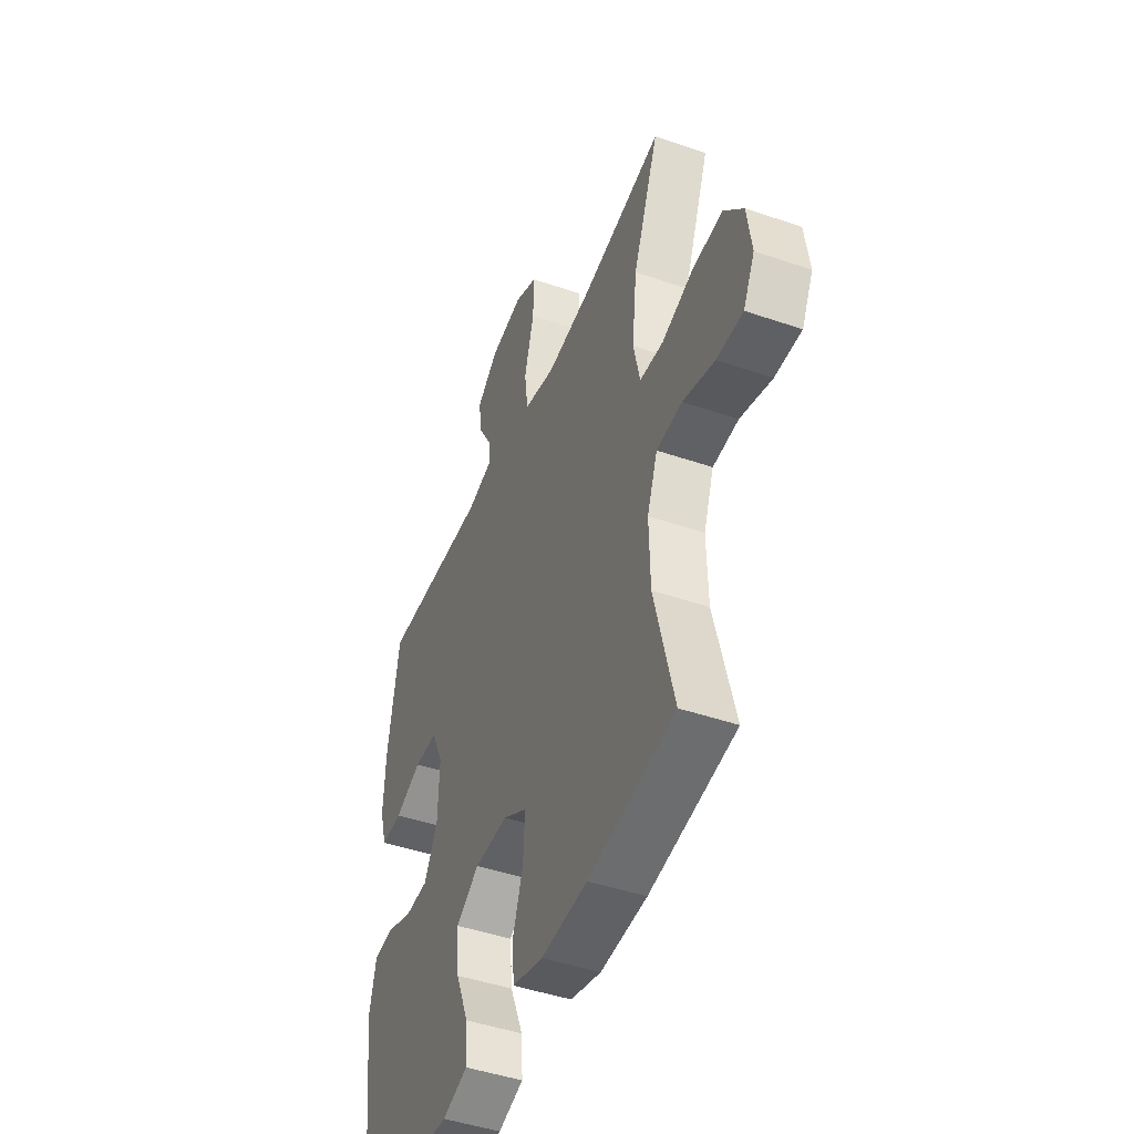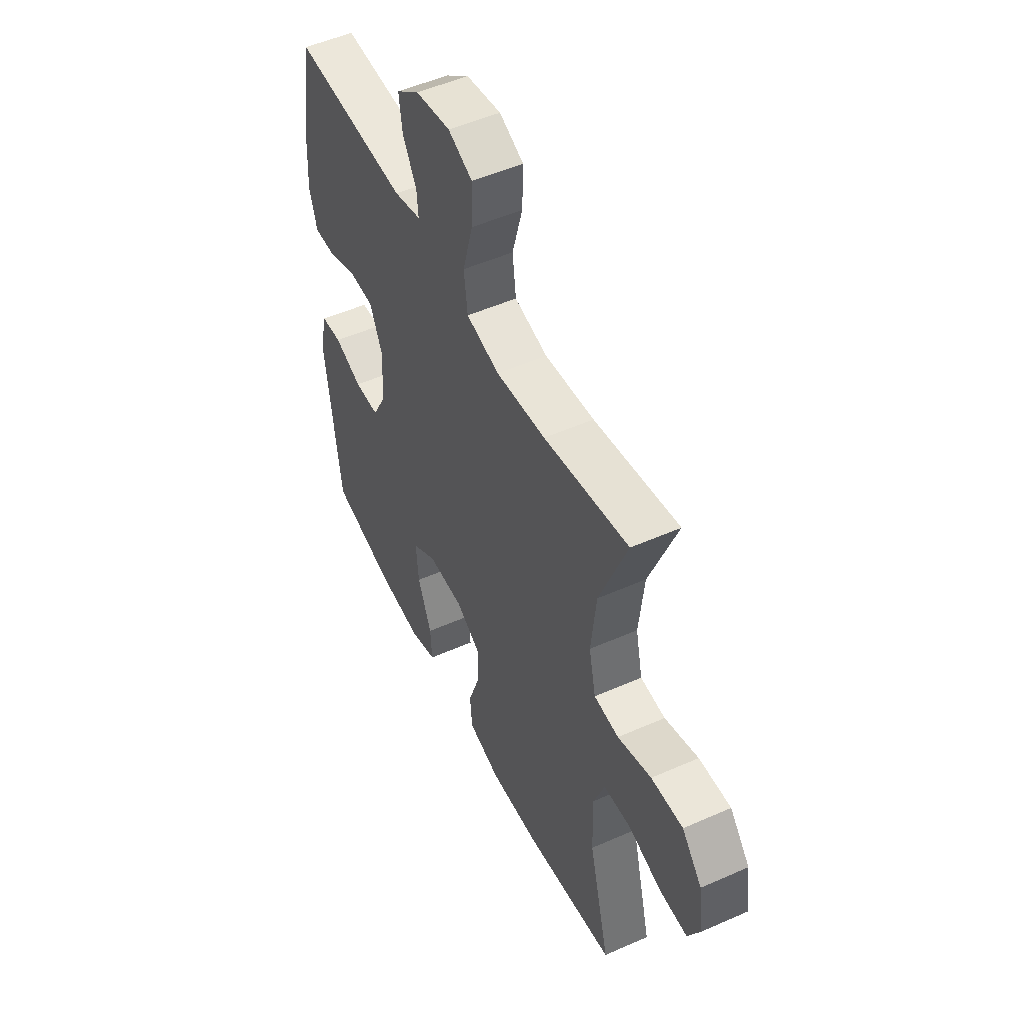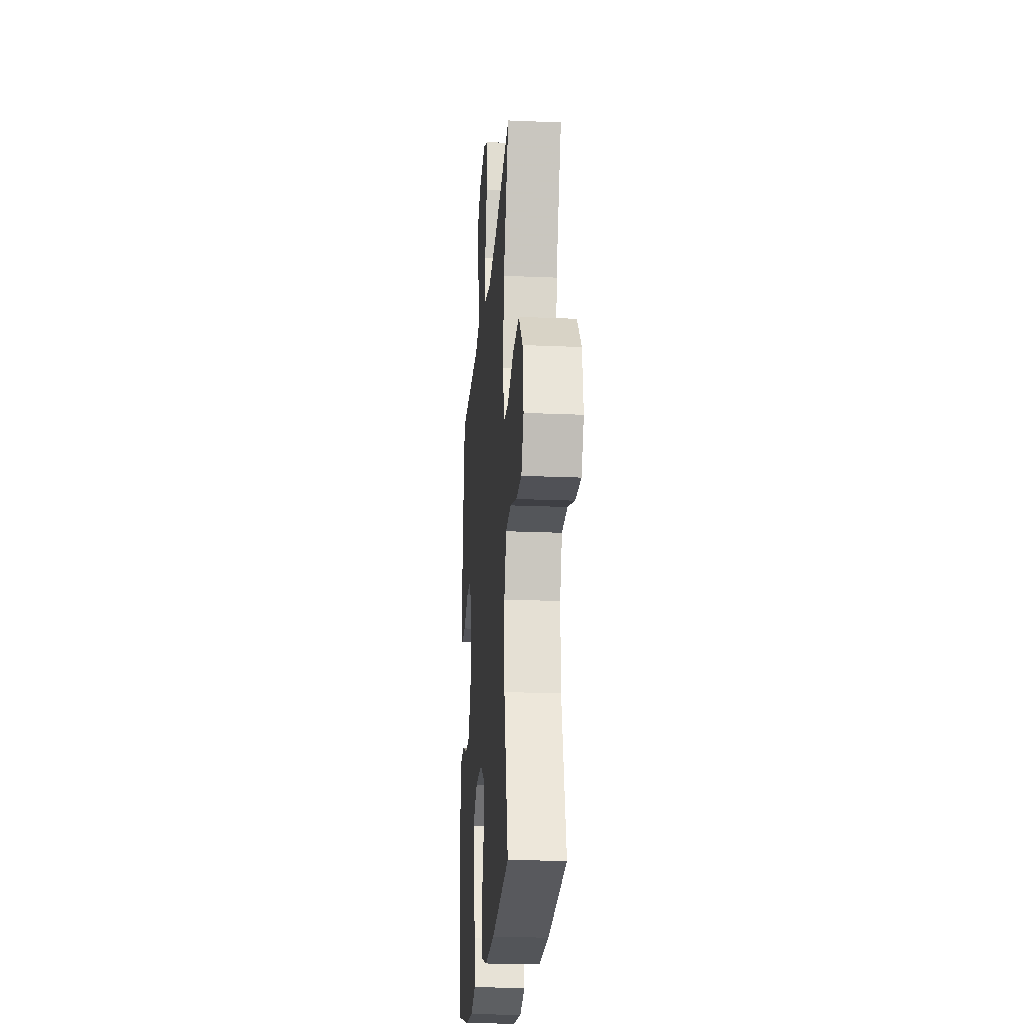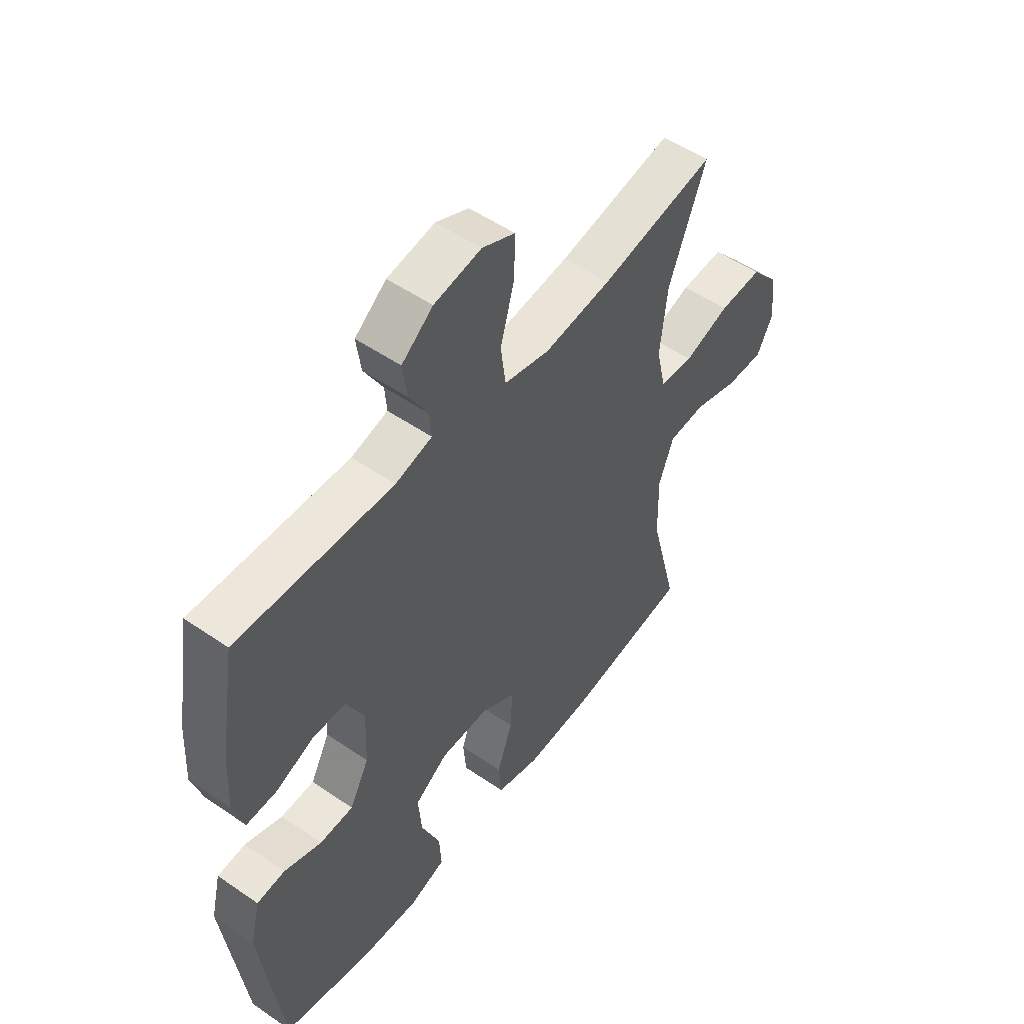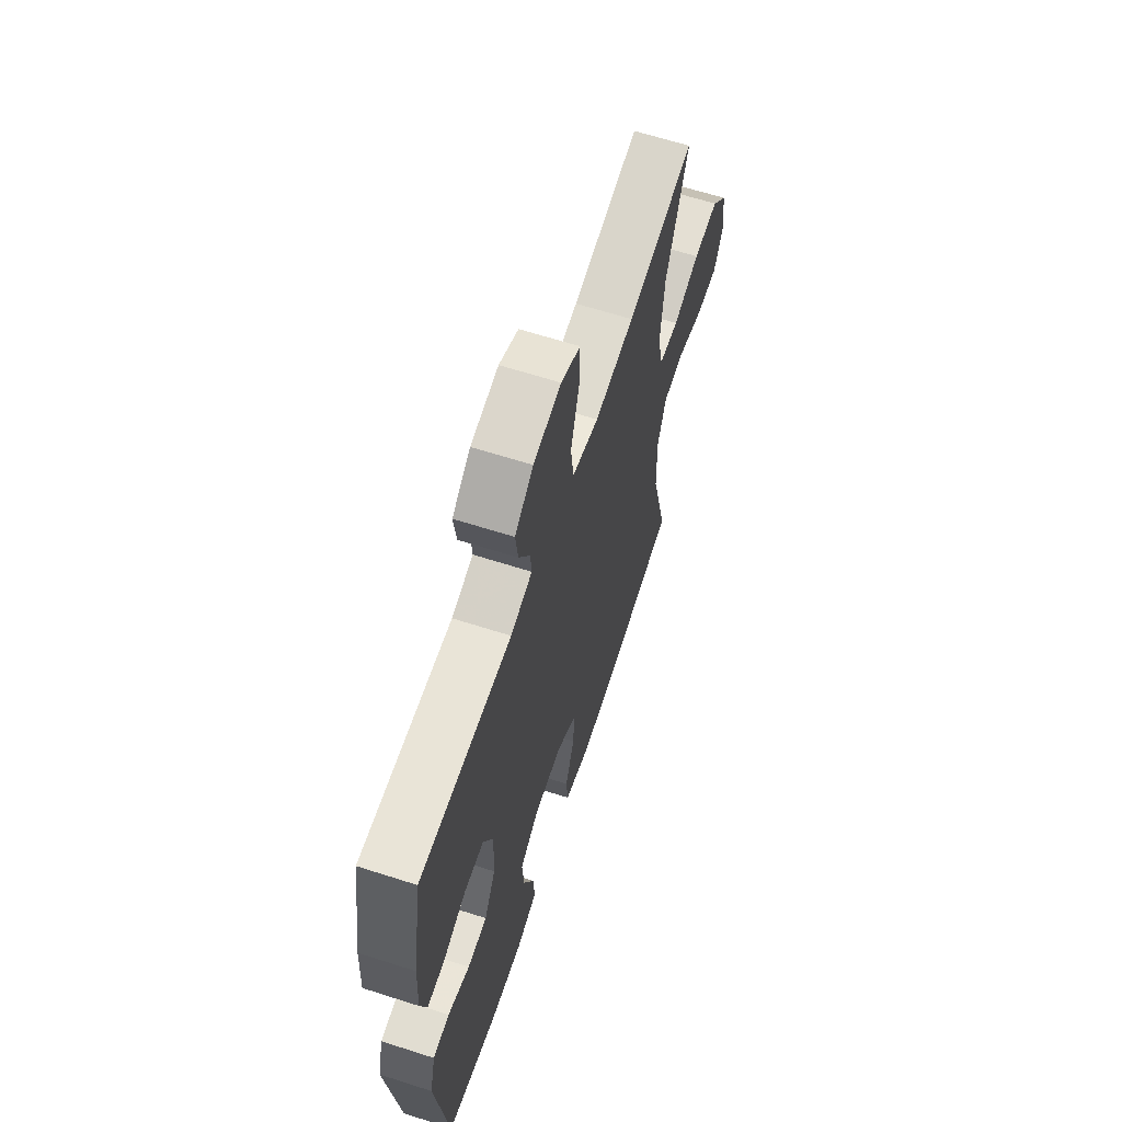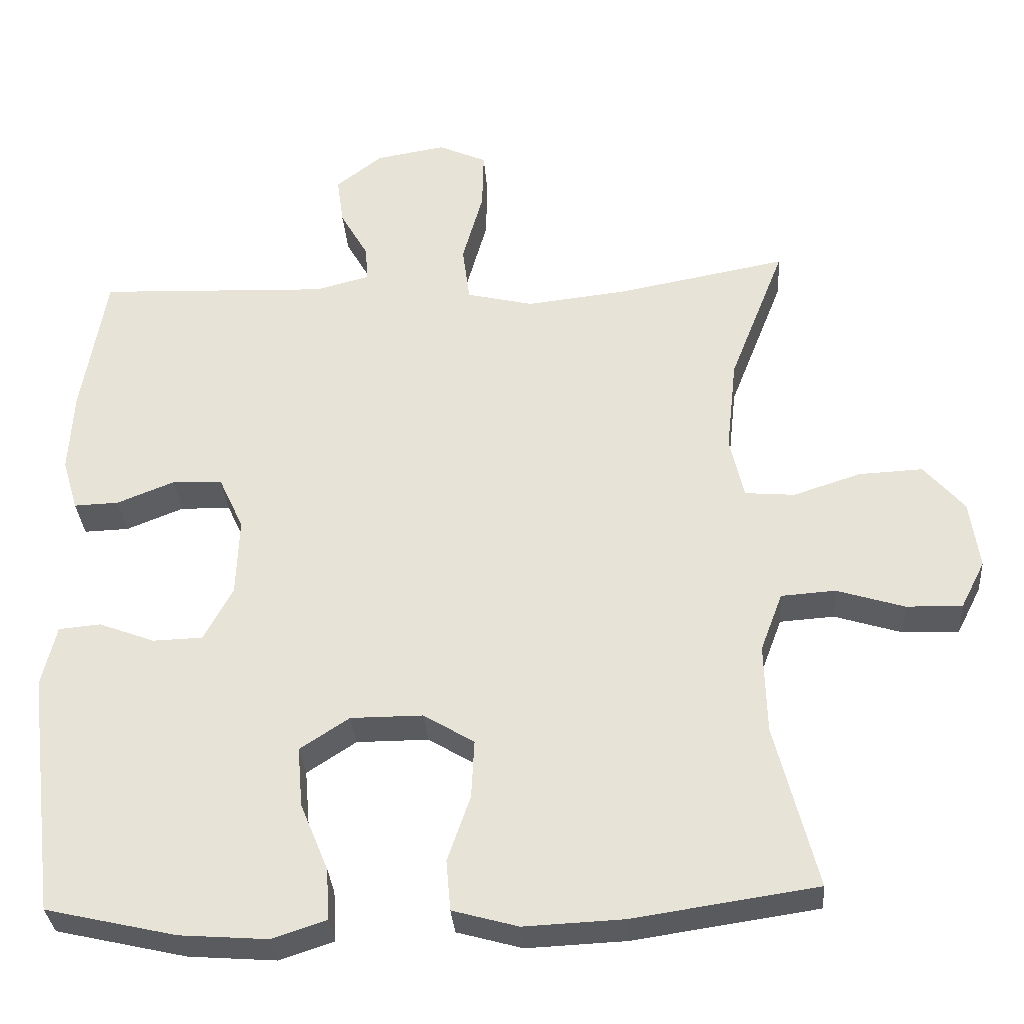
<metadata>
{"format":"obj","ext":"obj","renderer":"f3d","projection":"perspective","resolution":1024,"background":"white","views":[{"elev":-45.8,"azim":-111.5,"up":"+Z"},{"elev":51.3,"azim":-115.7,"up":"+Z"},{"elev":-21.9,"azim":-94.3,"up":"+Z"},{"elev":52.5,"azim":126.5,"up":"+Z"},{"elev":63.6,"azim":108.0,"up":"+Z"},{"elev":-32.6,"azim":-175.8,"up":"+Z"}]}
</metadata>
<code>
v -0.5 0.07 0.5
v -0.268 0.07 0.457
v -0.132 0.07 0.442
v -0.041 0.07 0.464
v -0.031 0.07 0.541
v -0.059 0.07 0.642
v -0.061 0.07 0.723
v 0.005 0.07 0.753
v 0.1 0.07 0.737
v 0.163 0.07 0.688
v 0.154 0.07 0.622
v 0.116 0.07 0.555
v 0.112 0.07 0.506
v 0.186 0.07 0.487
v 0.5 0.07 0.5
v 0.533 0.07 0.302
v 0.539 0.07 0.19
v 0.518 0.07 0.119
v 0.457 0.07 0.121
v 0.379 0.07 0.152
v 0.311 0.07 0.15
v 0.277 0.07 0.076
v 0.281 0.07 -0.031
v 0.32 0.07 -0.105
v 0.388 0.07 -0.107
v 0.464 0.07 -0.078
v 0.521 0.07 -0.083
v 0.541 0.07 -0.167
v 0.5 0.07 -0.5
v 0.323 0.07 -0.541
v 0.204 0.07 -0.55
v 0.13 0.07 -0.526
v 0.134 0.07 -0.456
v 0.172 0.07 -0.363
v 0.179 0.07 -0.281
v 0.112 0.07 -0.237
v 0.014 0.07 -0.237
v -0.055 0.07 -0.279
v -0.051 0.07 -0.359
v -0.02 0.07 -0.449
v -0.026 0.07 -0.518
v -0.115 0.07 -0.543
v -0.25 0.07 -0.537
v -0.5 0.07 -0.5
v -0.443 0.07 -0.275
v -0.44 0.07 -0.153
v -0.47 0.07 -0.073
v -0.544 0.07 -0.068
v -0.636 0.07 -0.097
v -0.712 0.07 -0.099
v -0.745 0.07 -0.034
v -0.732 0.07 0.059
v -0.677 0.07 0.123
v -0.59 0.07 0.119
v -0.498 0.07 0.089
v -0.43 0.07 0.095
v -0.411 0.07 0.18
v -0.425 0.07 0.308
v -0.5 0 0.5
v -0.268 0 0.457
v -0.132 0 0.442
v -0.041 0 0.464
v -0.031 0 0.541
v -0.059 0 0.642
v -0.061 0 0.723
v 0.005 0 0.753
v 0.1 0 0.737
v 0.163 0 0.688
v 0.154 0 0.622
v 0.116 0 0.555
v 0.112 0 0.506
v 0.186 0 0.487
v 0.5 0 0.5
v 0.533 0 0.302
v 0.539 0 0.19
v 0.518 0 0.119
v 0.457 0 0.121
v 0.379 0 0.152
v 0.311 0 0.15
v 0.277 0 0.076
v 0.281 0 -0.031
v 0.32 0 -0.105
v 0.388 0 -0.107
v 0.464 0 -0.078
v 0.521 0 -0.083
v 0.541 0 -0.167
v 0.5 0 -0.5
v 0.323 0 -0.541
v 0.204 0 -0.55
v 0.13 0 -0.526
v 0.134 0 -0.456
v 0.172 0 -0.363
v 0.179 0 -0.281
v 0.112 0 -0.237
v 0.014 0 -0.237
v -0.055 0 -0.279
v -0.051 0 -0.359
v -0.02 0 -0.449
v -0.026 0 -0.518
v -0.115 0 -0.543
v -0.25 0 -0.537
v -0.5 0 -0.5
v -0.443 0 -0.275
v -0.44 0 -0.153
v -0.47 0 -0.073
v -0.544 0 -0.068
v -0.636 0 -0.097
v -0.712 0 -0.099
v -0.745 0 -0.034
v -0.732 0 0.059
v -0.677 0 0.123
v -0.59 0 0.119
v -0.498 0 0.089
v -0.43 0 0.095
v -0.411 0 0.18
v -0.425 0 0.308
f 53 54 55
f 52 53 55
f 51 52 55
f 50 51 55
f 49 50 55
f 48 49 55
f 47 48 55 56
f 46 47 56
f 45 46 56 57
f 43 44 45
f 42 43 45
f 41 42 45
f 40 41 45
f 39 40 45
f 38 39 45 57
f 32 33 34
f 31 32 34
f 30 31 34
f 29 30 34
f 28 29 34
f 27 28 34
f 26 27 34
f 25 26 34
f 24 25 34 35
f 23 24 35 36
f 18 19 20
f 17 18 20
f 16 17 20
f 15 16 20
f 14 15 20
f 13 14 20 21
f 10 11 12
f 9 10 12
f 8 9 12
f 7 8 12
f 6 7 12
f 5 6 12
f 4 5 12 13
f 58 1 2
f 58 2 3
f 57 58 3
f 38 57 3
f 37 38 3
f 4 13 21 22
f 23 36 37
f 22 23 37
f 4 22 37
f 3 4 37
f 113 112 111
f 113 111 110
f 113 110 109
f 113 109 108
f 113 108 107
f 113 107 106
f 114 113 106 105
f 114 105 104
f 115 114 104 103
f 103 102 101
f 103 101 100
f 103 100 99
f 103 99 98
f 103 98 97
f 115 103 97 96
f 92 91 90
f 92 90 89
f 92 89 88
f 92 88 87
f 92 87 86
f 92 86 85
f 92 85 84
f 92 84 83
f 93 92 83 82
f 94 93 82 81
f 78 77 76
f 78 76 75
f 78 75 74
f 78 74 73
f 78 73 72
f 79 78 72 71
f 70 69 68
f 70 68 67
f 70 67 66
f 70 66 65
f 70 65 64
f 70 64 63
f 71 70 63 62
f 60 59 116
f 61 60 116
f 61 116 115
f 61 115 96
f 61 96 95
f 80 79 71 62
f 95 94 81
f 95 81 80
f 95 80 62
f 95 62 61
f 1 59 60 2
f 2 60 61 3
f 3 61 62 4
f 4 62 63 5
f 5 63 64 6
f 6 64 65 7
f 7 65 66 8
f 8 66 67 9
f 9 67 68 10
f 10 68 69 11
f 11 69 70 12
f 12 70 71 13
f 13 71 72 14
f 14 72 73 15
f 15 73 74 16
f 16 74 75 17
f 17 75 76 18
f 18 76 77 19
f 19 77 78 20
f 20 78 79 21
f 21 79 80 22
f 22 80 81 23
f 23 81 82 24
f 24 82 83 25
f 25 83 84 26
f 26 84 85 27
f 27 85 86 28
f 28 86 87 29
f 29 87 88 30
f 30 88 89 31
f 31 89 90 32
f 32 90 91 33
f 33 91 92 34
f 34 92 93 35
f 35 93 94 36
f 36 94 95 37
f 37 95 96 38
f 38 96 97 39
f 39 97 98 40
f 40 98 99 41
f 41 99 100 42
f 42 100 101 43
f 43 101 102 44
f 44 102 103 45
f 45 103 104 46
f 46 104 105 47
f 47 105 106 48
f 48 106 107 49
f 49 107 108 50
f 50 108 109 51
f 51 109 110 52
f 52 110 111 53
f 53 111 112 54
f 54 112 113 55
f 55 113 114 56
f 56 114 115 57
f 57 115 116 58
f 58 116 59 1

</code>
